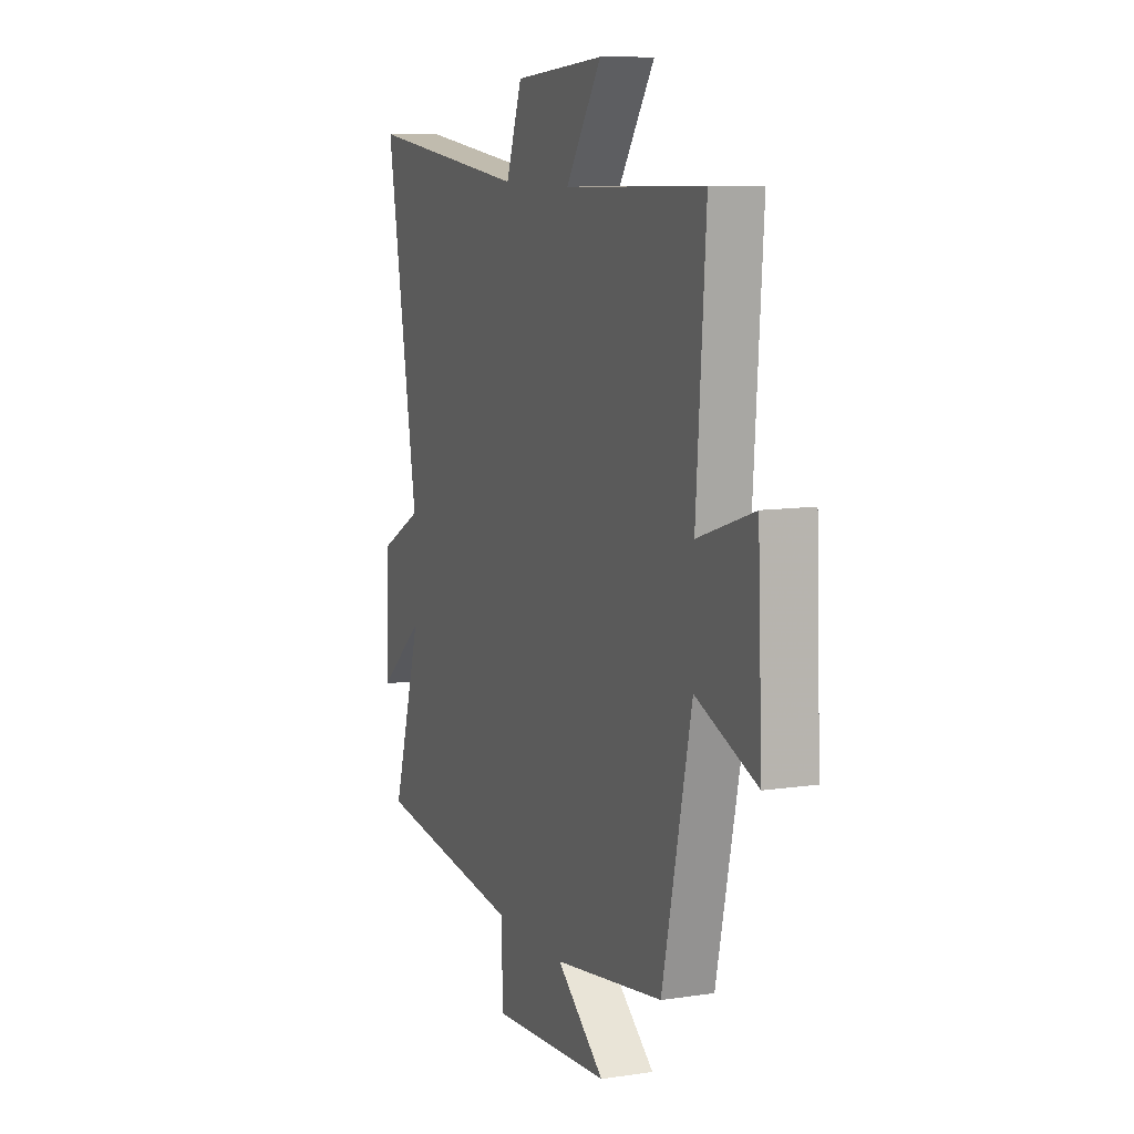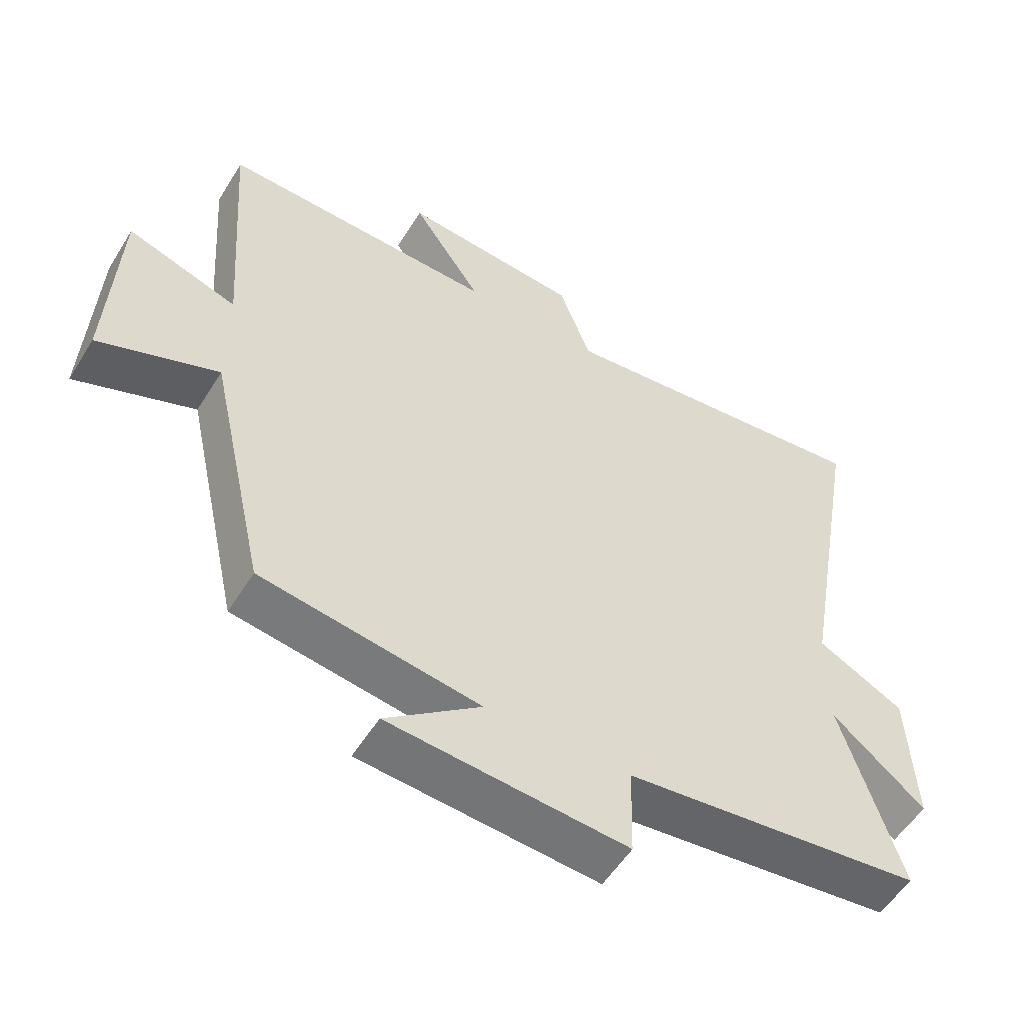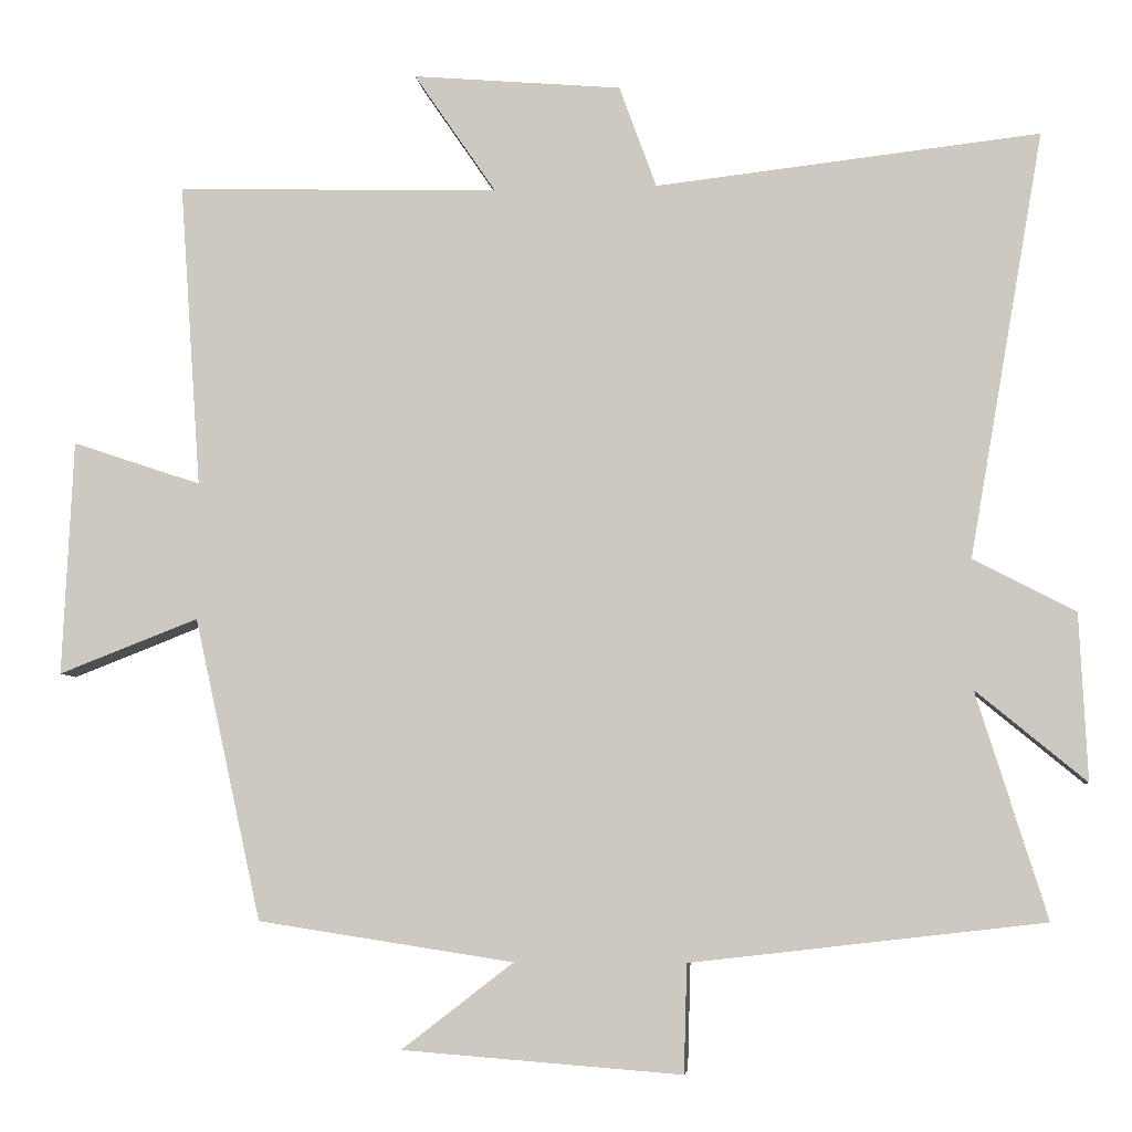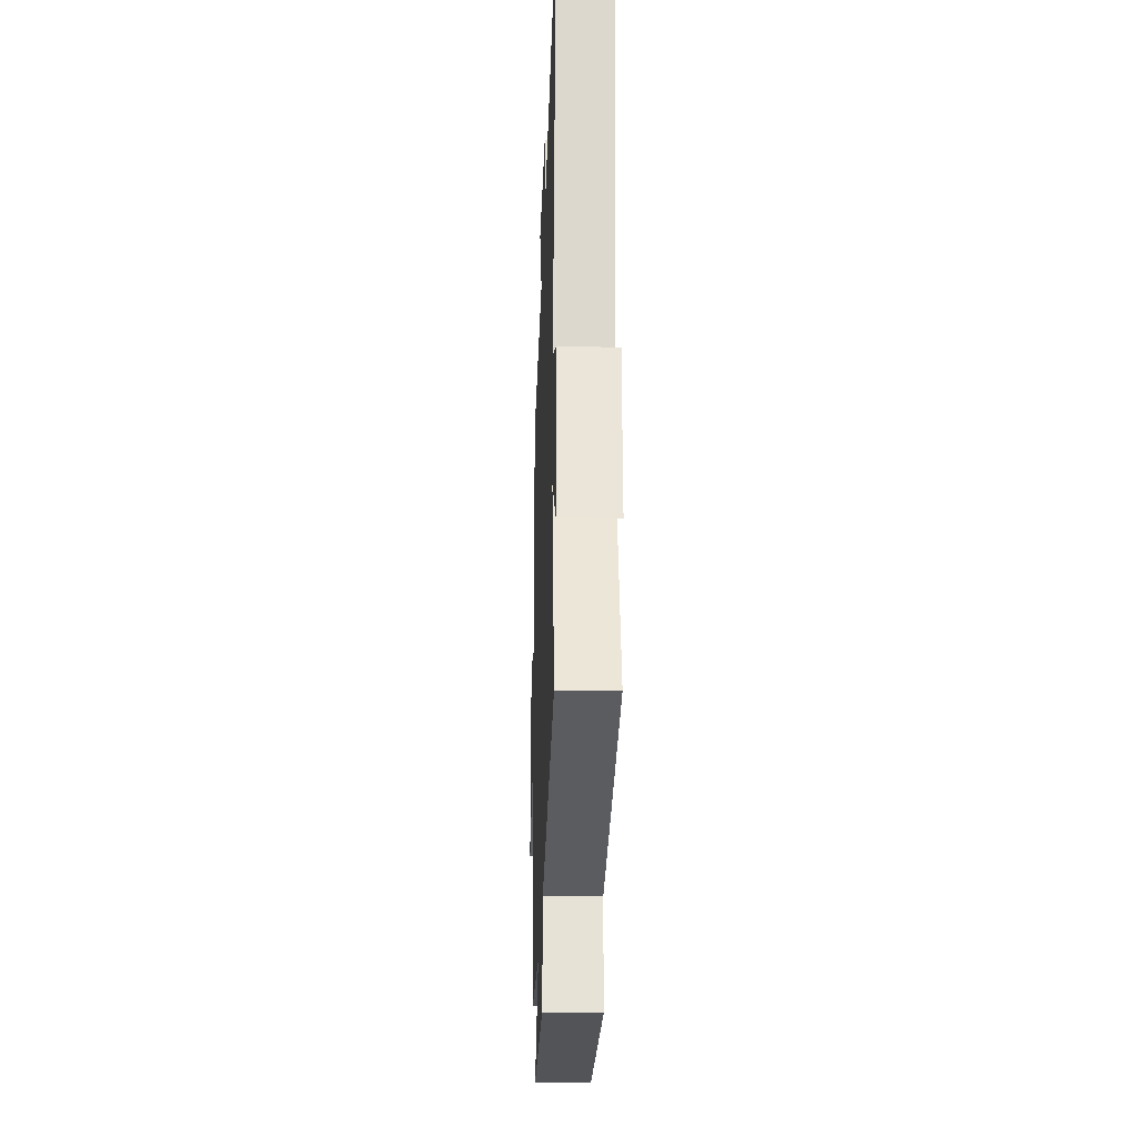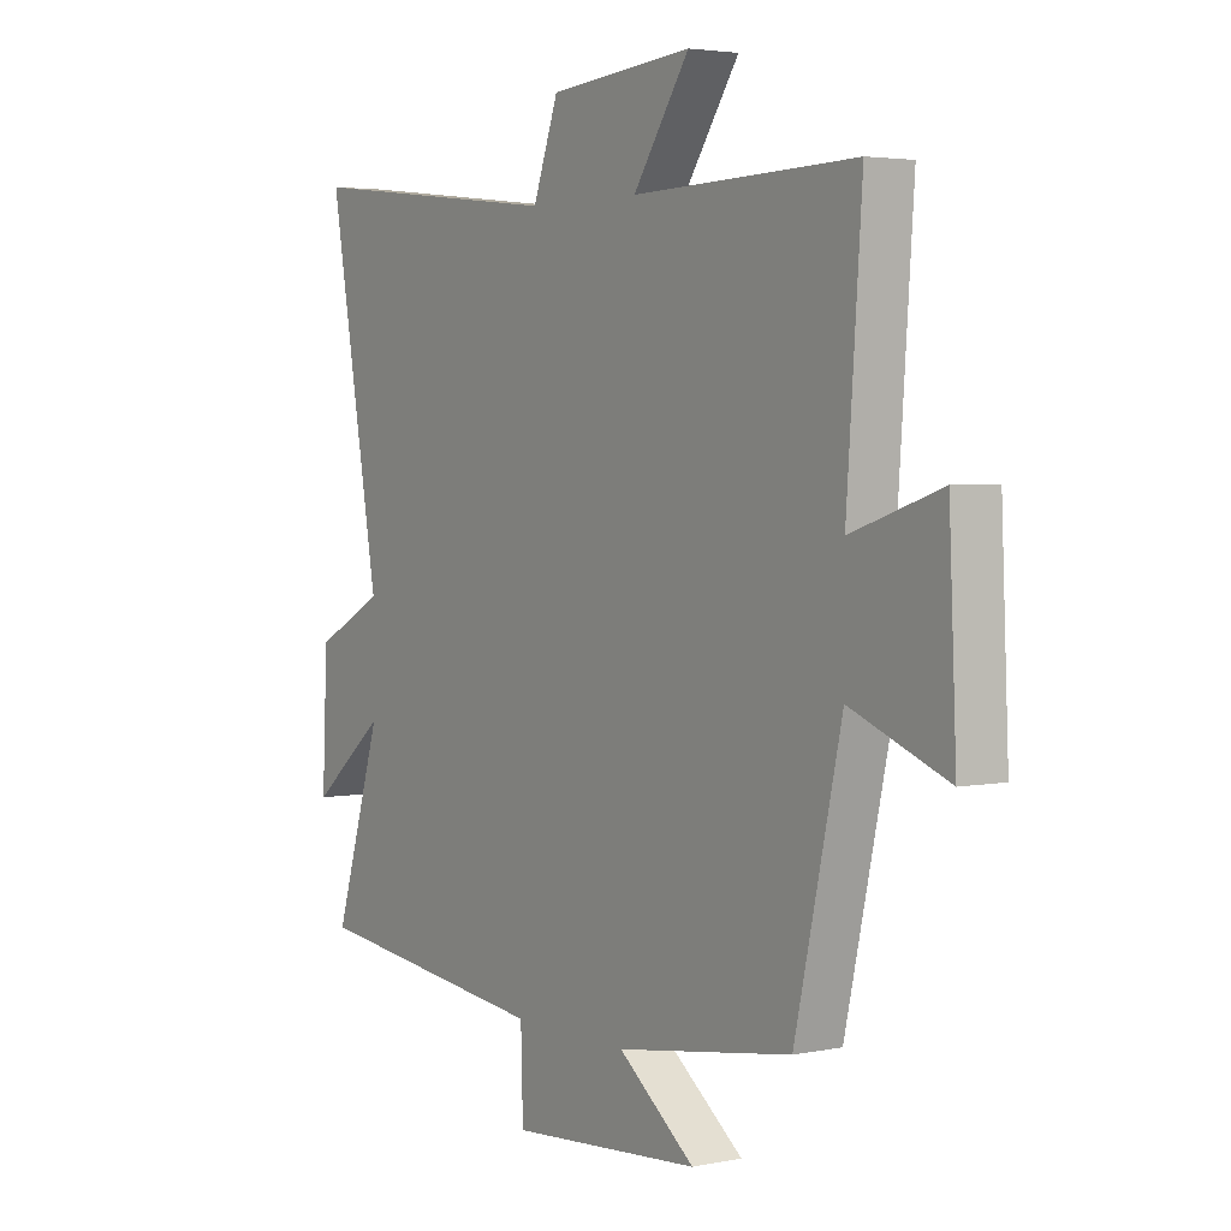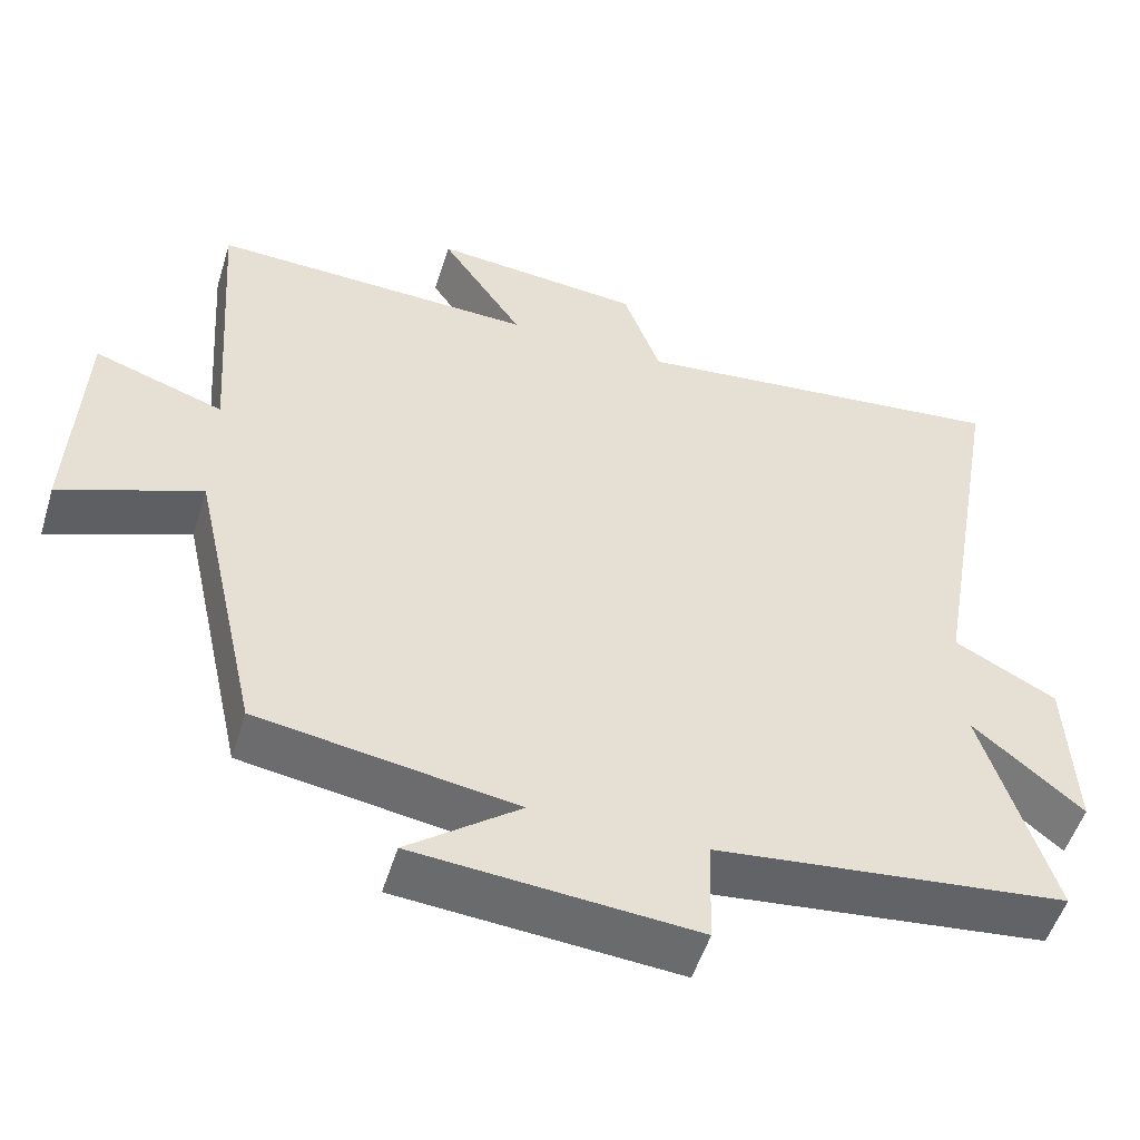
<metadata>
{"format":"obj","ext":"obj","renderer":"f3d","projection":"perspective","resolution":1024,"background":"white","views":[{"elev":9.7,"azim":-111.5,"up":"+Z"},{"elev":-54.5,"azim":-31.3,"up":"+Z"},{"elev":-6.0,"azim":6.4,"up":"+Z"},{"elev":-27.4,"azim":88.1,"up":"+Z"},{"elev":3.6,"azim":-124.3,"up":"+Z"},{"elev":-52.4,"azim":-17.1,"up":"+Z"}]}
</metadata>
<code>
v 0.596 0.07 0.555
v 0.5 0.07 0.008
v 0.631 0.07 -0.061
v 0.641 0.07 -0.275
v 0.5 0.07 -0.158
v 0.59 0.07 -0.448
v 0.137 0.07 -0.5
v 0.133 0.07 -0.639
v -0.227 0.07 -0.611
v -0.083 0.07 -0.5
v -0.413 0.07 -0.449
v -0.5 0.07 -0.059
v -0.681 0.07 -0.129
v -0.667 0.07 0.175
v -0.5 0.07 0.119
v -0.528 0.07 0.513
v -0.11 0.07 0.5
v -0.216 0.07 0.656
v 0.054 0.07 0.632
v 0.102 0.07 0.5
v 0.596 0 0.555
v 0.5 0 0.008
v 0.631 0 -0.061
v 0.641 0 -0.275
v 0.5 0 -0.158
v 0.59 0 -0.448
v 0.137 0 -0.5
v 0.133 0 -0.639
v -0.227 0 -0.611
v -0.083 0 -0.5
v -0.413 0 -0.449
v -0.5 0 -0.059
v -0.681 0 -0.129
v -0.667 0 0.175
v -0.5 0 0.119
v -0.528 0 0.513
v -0.11 0 0.5
v -0.216 0 0.656
v 0.054 0 0.632
v 0.102 0 0.5
f 17 18 19 20
f 15 16 17
f 15 17 20
f 12 13 14 15
f 10 11 12 15
f 10 15 20 1
f 7 8 9 10
f 5 6 7 10
f 2 3 4 5
f 2 5 10
f 1 2 10
f 40 39 38 37
f 37 36 35
f 40 37 35
f 35 34 33 32
f 35 32 31 30
f 21 40 35 30
f 30 29 28 27
f 30 27 26 25
f 25 24 23 22
f 30 25 22
f 30 22 21
f 1 21 22 2
f 2 22 23 3
f 3 23 24 4
f 4 24 25 5
f 5 25 26 6
f 6 26 27 7
f 7 27 28 8
f 8 28 29 9
f 9 29 30 10
f 10 30 31 11
f 11 31 32 12
f 12 32 33 13
f 13 33 34 14
f 14 34 35 15
f 15 35 36 16
f 16 36 37 17
f 17 37 38 18
f 18 38 39 19
f 19 39 40 20
f 20 40 21 1

</code>
